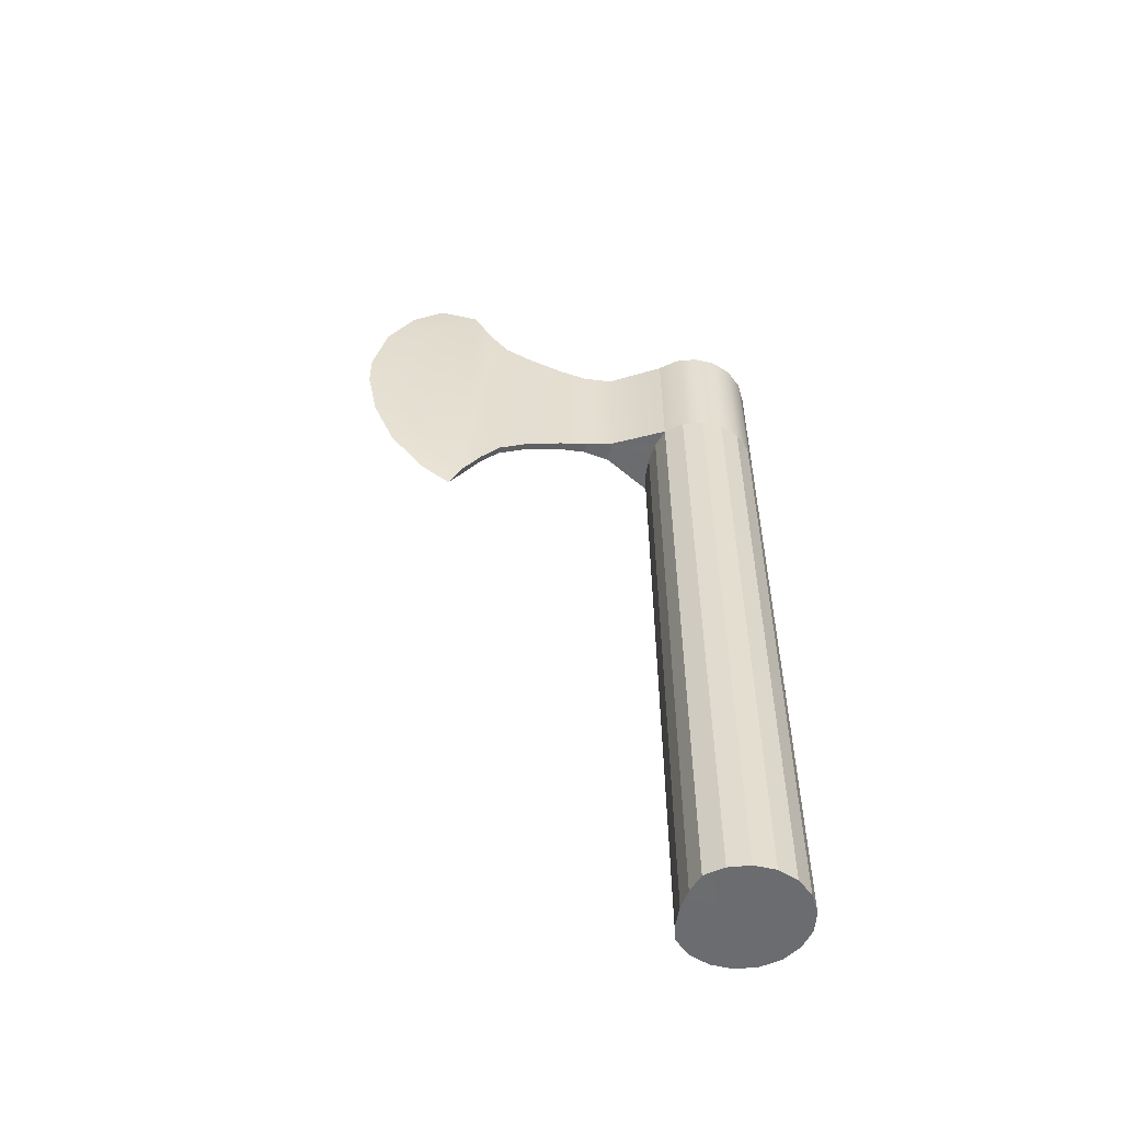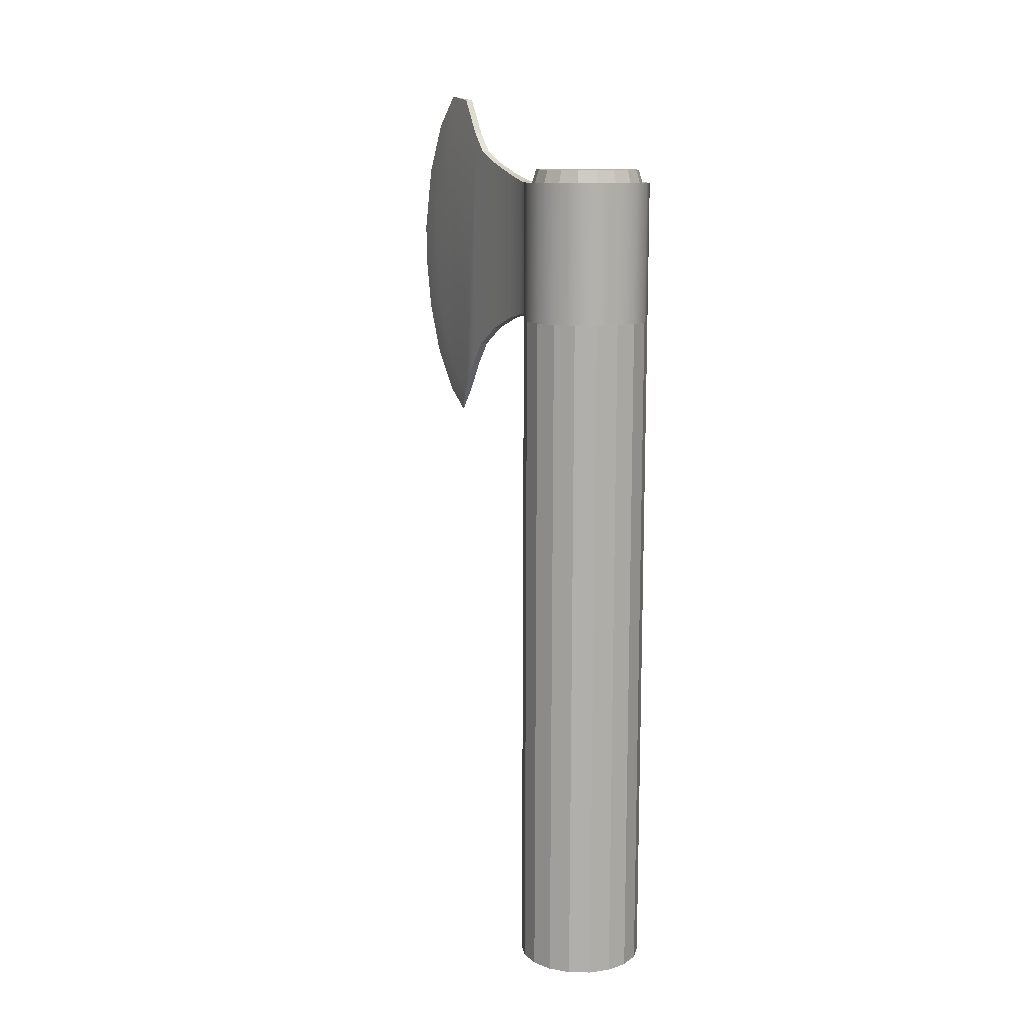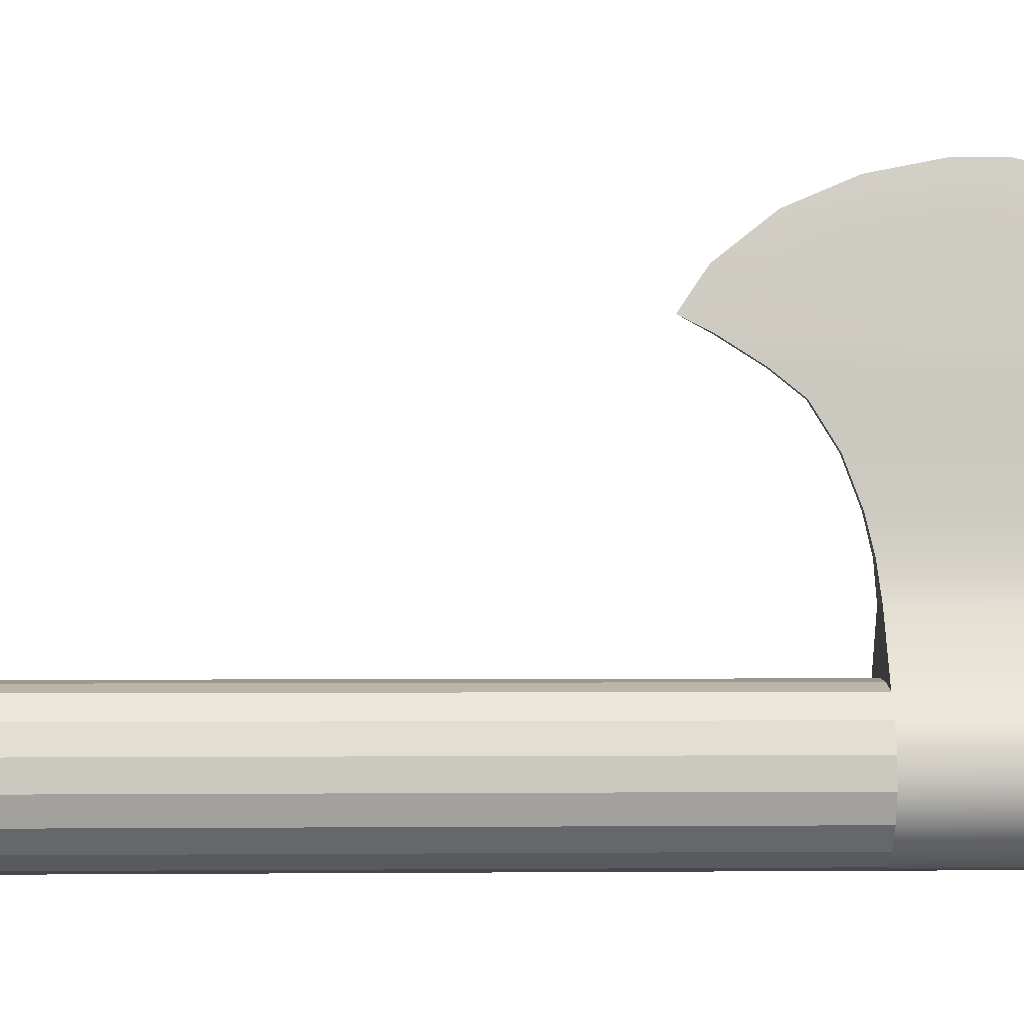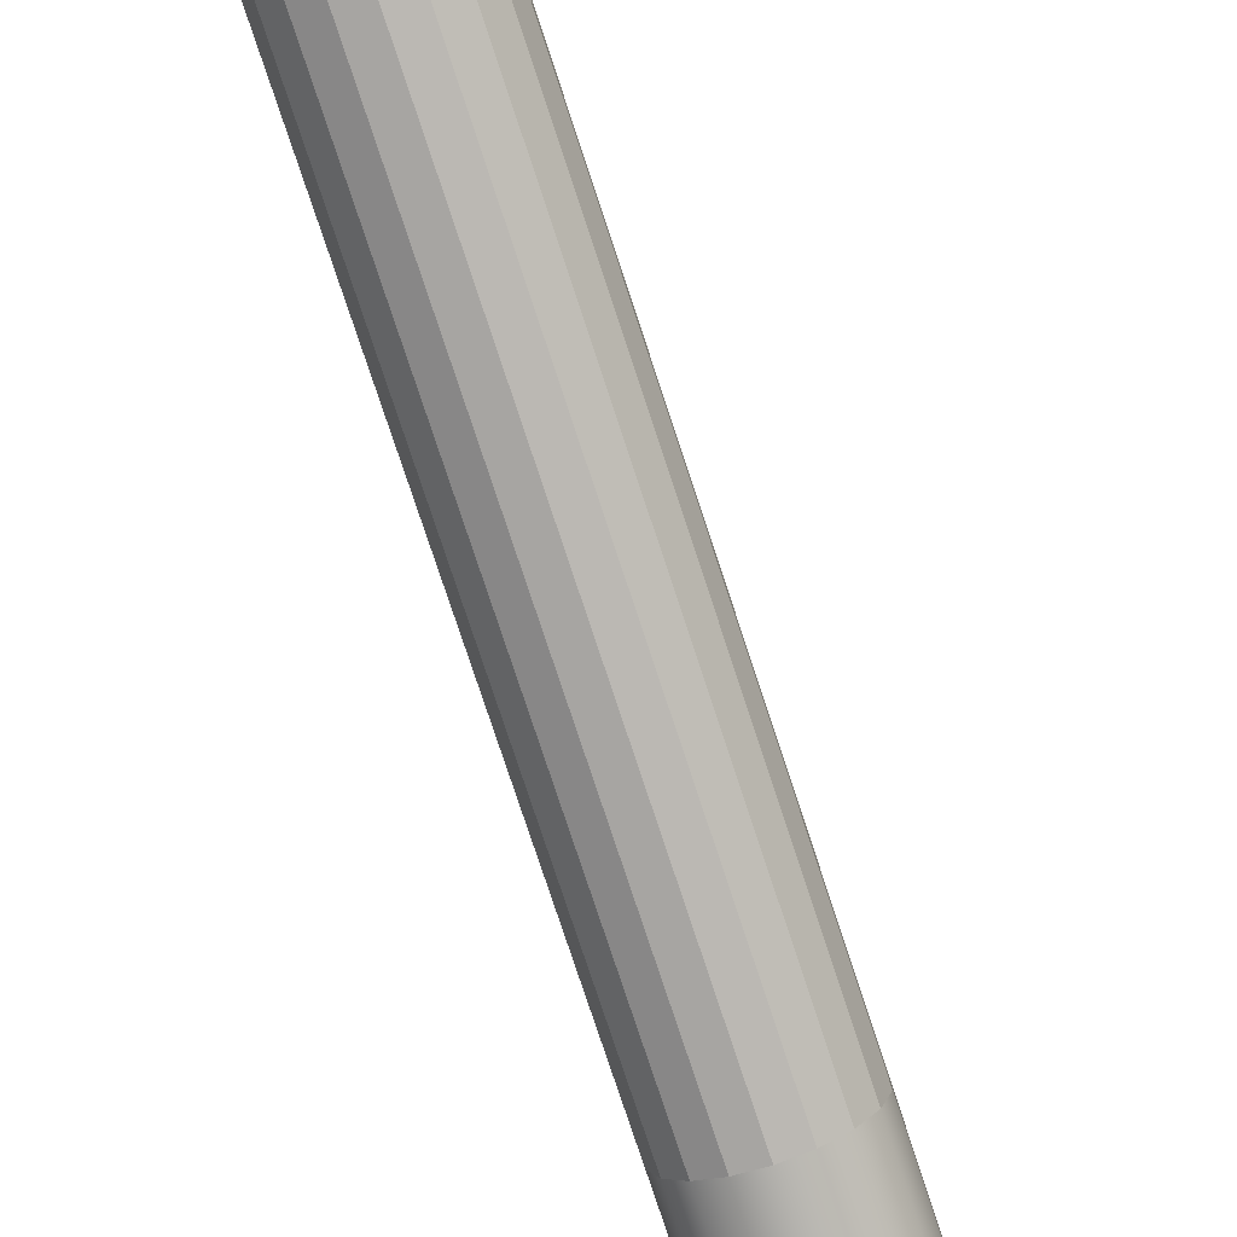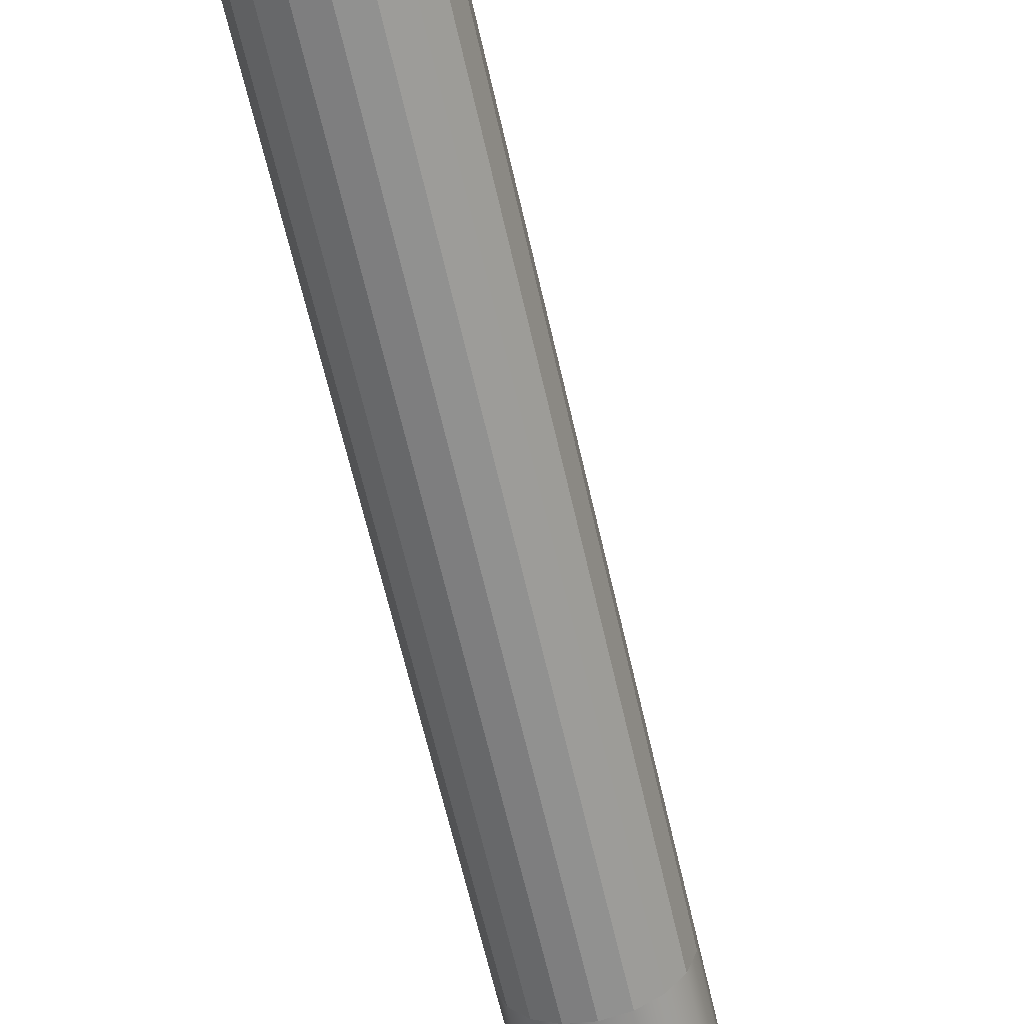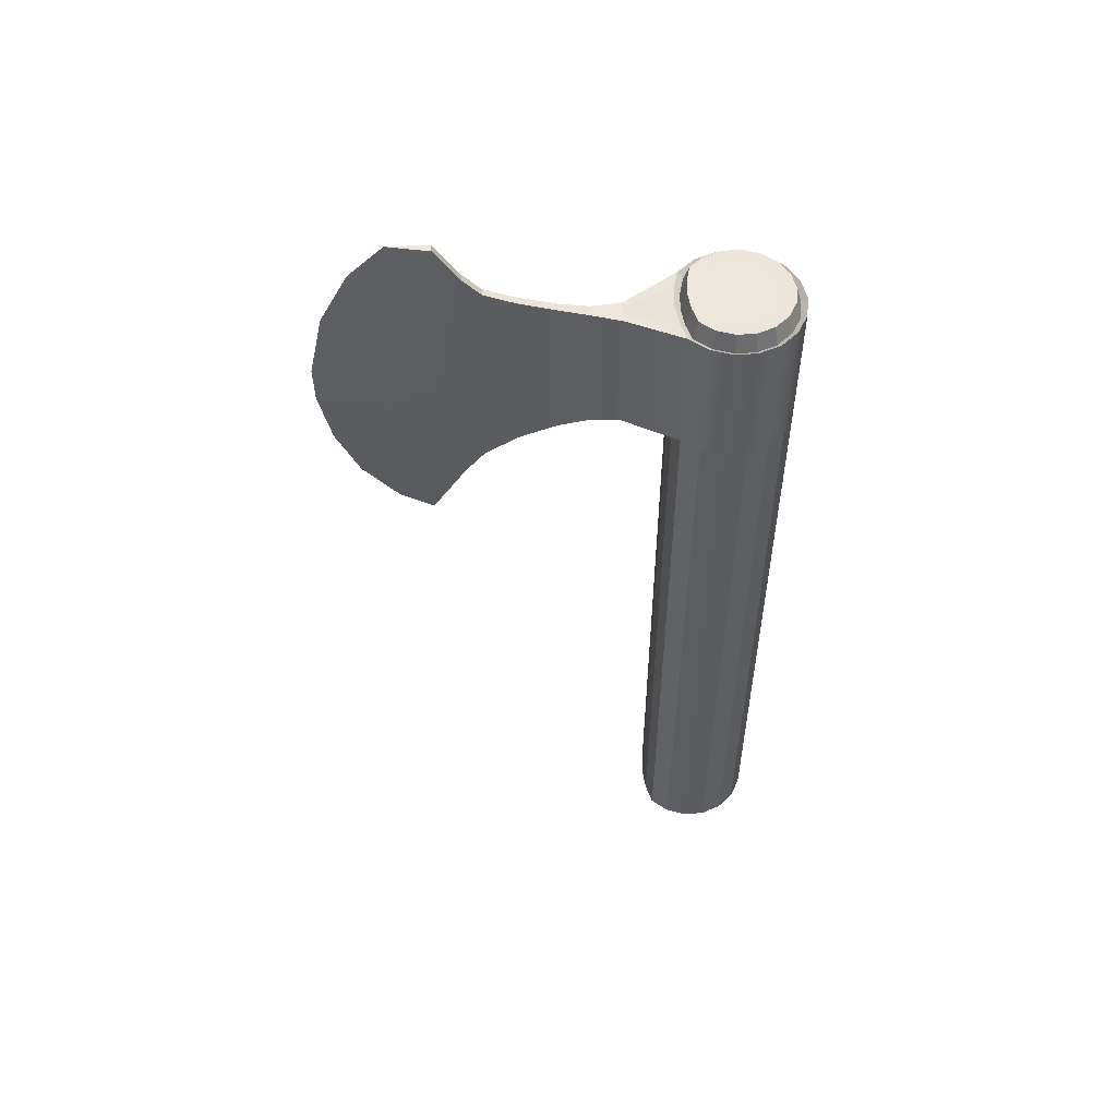
<metadata>
{"format":"obj","ext":"obj","renderer":"f3d","projection":"perspective","resolution":1024,"background":"white","views":[{"elev":-53.6,"azim":75.8,"up":"+Y"},{"elev":11.5,"azim":151.9,"up":"+Y"},{"elev":-1.7,"azim":87.7,"up":"+Z"},{"elev":-79.3,"azim":18.5,"up":"+Z"},{"elev":-63.3,"azim":12.9,"up":"+Z"},{"elev":54.2,"azim":85.1,"up":"+Y"}]}
</metadata>
<code>
g Shortaxe:default1
v -0.006879 0.4576 0.05616
v -0.02305 0.4598 0.027
v -0.02234 0.3831 0.02692
v -0.006677 0.383 0.05609
v -0.003551 0.3812 0.07221
v -0.003759 0.4597 0.07229
v -0.002748 0.3773 0.08828
v -0.002976 0.4638 0.08837
v -0.002603 0.3697 0.1083
v -0.002868 0.4702 0.1084
v -0.002635 0.3582 0.1267
v -0.002945 0.4771 0.1244
v -0.002638 0.3444 0.1376
v -0.003005 0.488 0.1342
v -0.002631 0.3262 0.1491
v -0.003106 0.5083 0.1471
v -0.002731 0.3412 0.1662
v -0.003134 0.4897 0.1687
v -0.002812 0.3583 0.1768
v -0.003125 0.4753 0.1776
v -0.002889 0.3773 0.1841
v -0.003104 0.4582 0.1846
v -0.00299 0.4079 0.1906
v -0.003045 0.4285 0.1908
v -0.000595 0.313 0.156
v -0.000689 0.3247 0.1734
v -0.001165 0.5111 0.1692
v -0.000816 0.3488 0.1924
v -0.001183 0.4931 0.1878
v -0.000936 0.3773 0.2046
v -0.00116 0.4645 0.203
v -0.001039 0.4079 0.2107
v -0.001094 0.4284 0.2109
v 0.02209 0.3833 0.02709
v 0.02188 0.4599 0.02716
v 0.005617 0.4576 0.0562
v 0.005816 0.3831 0.05613
v 0.002375 0.4597 0.07231
v 0.002583 0.3812 0.07223
v 0.001458 0.4638 0.08838
v 0.001687 0.3773 0.0883
v 0.001178 0.4702 0.1084
v 0.001444 0.3697 0.1083
v 0.001104 0.4771 0.1244
v 0.001412 0.3582 0.1267
v 0.001037 0.4881 0.1342
v 0.00141 0.3445 0.1376
v 0.00094 0.5083 0.1471
v 0.001417 0.3262 0.1492
v 0.000914 0.4897 0.1687
v 0.001317 0.3412 0.1662
v 0.000921 0.4753 0.1776
v 0.001234 0.3583 0.1768
v 0.000942 0.4582 0.1846
v 0.001159 0.3774 0.1841
v 0.001001 0.4285 0.1909
v 0.001056 0.4079 0.1906
v -0.001175 0.481 0.1943
v 0.01158 0.4599 -0.0325
v 0.02207 0.46 -0.02639
v 0.02984 0.46 -0.01706
v 0.03395 0.46 -0.005643
v 0.03391 0.46 0.006497
v 0.02972 0.4599 0.01789
v 0.01079 0.46 0.03014
v -0.000572 0.46 0.03116
v -0.01192 0.4599 0.03007
v -0.03082 0.4598 0.01767
v -0.03493 0.4598 0.006254
v -0.03489 0.4598 -0.005883
v -0.0307 0.4598 -0.01727
v -0.02286 0.4599 -0.02655
v -0.01233 0.4599 -0.03258
v -0.000369 0.4599 -0.03465
v 0.01178 0.3833 -0.03257
v 0.02227 0.3833 -0.02646
v 0.03004 0.3834 -0.01714
v 0.03416 0.3834 -0.005717
v 0.03411 0.3833 0.006421
v 0.02992 0.3833 0.01781
v 0.01099 0.3832 0.03007
v -0.00037 0.3832 0.03108
v -0.01172 0.3831 0.02999
v -0.03062 0.3832 0.0176
v -0.03472 0.3832 0.006181
v -0.03468 0.3832 -0.005957
v -0.03049 0.3832 -0.01735
v -0.02266 0.3832 -0.02662
v -0.01213 0.3833 -0.03265
v -0.000164 0.3833 -0.03472
v 0.002693 0.3831 0.05612
v 0.001051 0.3812 0.07222
v 0.000581 0.3773 0.08829
v 0.000433 0.3697 0.1083
v 0.0004 0.3582 0.1267
v 0.000397 0.3444 0.1376
v 0.000404 0.3262 0.1491
v -0.000431 0.3831 0.05611
v -0.000486 0.3812 0.07222
v -0.00053 0.3773 0.08829
v -0.000579 0.3697 0.1083
v -0.000613 0.3582 0.1267
v -0.000616 0.3444 0.1376
v -0.000606 0.3262 0.1491
v -0.003554 0.383 0.0561
v -0.002016 0.3812 0.07222
v -0.001636 0.3773 0.08829
v -0.001589 0.3697 0.1083
v -0.001626 0.3582 0.1267
v -0.001625 0.3444 0.1376
v -0.001618 0.3262 0.1491
v -7.1e-05 0.5083 0.1471
v 3e-05 0.4881 0.1342
v 9e-05 0.4771 0.1244
v 0.000164 0.4702 0.1084
v 0.00035 0.4638 0.08838
v 0.000843 0.4597 0.0723
v 0.002494 0.4576 0.05619
v -0.001081 0.5083 0.1471
v -0.000983 0.4881 0.1342
v -0.000919 0.4771 0.1244
v -0.000847 0.4702 0.1084
v -0.000759 0.4638 0.08837
v -0.000693 0.4597 0.07229
v -0.000629 0.4576 0.05618
v -0.002094 0.5083 0.1471
v -0.001995 0.4881 0.1342
v -0.001932 0.4771 0.1244
v -0.001855 0.4702 0.1084
v -0.001868 0.4638 0.08837
v -0.002223 0.4597 0.07229
v -0.003755 0.4576 0.05617
v 0.0128 0.002495 -0.03294
v 0.02329 0.002518 -0.02683
v 0.000728 0.002432 -0.000137
v 0.03105 0.002529 -0.01751
v 0.03517 0.002527 -0.006086
v 0.03513 0.002516 0.006052
v 0.03094 0.002495 0.01744
v 0.0231 0.002464 0.02672
v 0.012 0.002359 0.0297
v 0.000643 0.002329 0.03071
v -0.01071 0.0023 0.02962
v -0.02133 0.002274 0.02655
v -0.0296 0.002333 0.01723
v -0.03372 0.002333 0.005813
v -0.03367 0.002346 -0.006329
v -0.02948 0.002367 -0.01772
v -0.02165 0.002398 -0.02699
v -0.01111 0.002432 -0.03302
v 0.000849 0.002464 -0.03509
v 0.01046 0.4572 -0.02961
v 0.01996 0.4572 -0.02408
v 0.027 0.4572 -0.01563
v 0.03073 0.4572 -0.005281
v 0.03069 0.4572 0.005718
v 0.02689 0.4572 0.01604
v 0.01979 0.4571 0.02444
v 0.009736 0.4572 0.02715
v -0.000558 0.4572 0.02807
v -0.01084 0.4572 0.02707
v -0.02092 0.457 0.0243
v -0.02796 0.457 0.01585
v -0.03169 0.457 0.005503
v -0.03165 0.457 -0.005495
v -0.02785 0.4571 -0.01582
v -0.02075 0.4571 -0.02422
v -0.01121 0.4571 -0.02969
v -0.000368 0.4571 -0.03156
v 0.009349 0.4671 -0.02685
v 0.01791 0.4671 -0.02186
v -0.000506 0.467 -6.4e-05
v 0.02426 0.4671 -0.01424
v 0.02762 0.4671 -0.00492
v 0.02758 0.4671 0.004992
v 0.02416 0.4671 0.01429
v 0.01776 0.4671 0.02186
v 0.008698 0.4671 0.0243
v -0.000575 0.4671 0.02513
v -0.009844 0.4671 0.02423
v -0.01893 0.467 0.02173
v -0.02527 0.467 0.01412
v -0.02863 0.467 0.004796
v -0.02859 0.467 -0.005116
v -0.02517 0.467 -0.01442
v -0.01877 0.467 -0.02199
v -0.01017 0.467 -0.02691
v -0.000408 0.4671 -0.0286
g Shortaxe:Shortaxe Shortaxe:balta1 Shortaxe:pCylinder22 Shortaxe:polySurface5 Shortaxe:polySurface7 Shortaxe:polySurface8 Shortaxe:polySurface1
f 2 3 1
f 1 3 4
f 6 1 5
f 5 1 4
f 8 6 7
f 7 6 5
f 9 10 7
f 7 10 8
f 11 12 9
f 9 12 10
f 13 14 11
f 11 14 12
f 16 14 15
f 15 14 13
f 17 18 15
f 15 18 16
f 20 18 19
f 19 18 17
f 22 20 21
f 21 20 19
f 24 22 23
f 23 22 21
f 25 26 15
f 15 26 17
f 16 18 27
f 27 18 29
f 26 28 17
f 17 28 19
f 31 58 22
f 22 58 20
f 30 21 28
f 28 21 19
f 32 23 30
f 30 23 21
f 33 31 24
f 24 31 22
f 33 24 32
f 32 24 23
f 35 36 34
f 34 36 37
f 38 39 36
f 36 39 37
f 40 41 38
f 38 41 39
f 40 42 41
f 41 42 43
f 42 44 43
f 43 44 45
f 44 46 45
f 45 46 47
f 48 49 46
f 46 49 47
f 48 50 49
f 49 50 51
f 52 53 50
f 50 53 51
f 54 55 52
f 52 55 53
f 56 57 54
f 54 57 55
f 51 26 49
f 49 26 25
f 48 27 50
f 50 27 29
f 53 28 51
f 51 28 26
f 52 58 54
f 54 58 31
f 30 28 55
f 55 28 53
f 32 30 57
f 57 30 55
f 54 31 56
f 56 31 33
f 33 32 56
f 56 32 57
f 105 4 83
f 83 4 3
f 132 67 1
f 1 67 2
f 106 5 105
f 105 5 4
f 131 132 6
f 6 132 1
f 107 7 106
f 106 7 5
f 130 131 8
f 8 131 6
f 108 9 107
f 107 9 7
f 129 130 10
f 10 130 8
f 108 109 9
f 9 109 11
f 128 129 12
f 12 129 10
f 109 110 11
f 11 110 13
f 127 128 14
f 14 128 12
f 110 111 13
f 13 111 15
f 126 127 16
f 16 127 14
f 15 111 25
f 111 104 25
f 58 29 20
f 20 29 18
f 50 29 52
f 52 29 58
f 48 112 27
f 27 112 119
f 59 60 75
f 75 60 76
f 60 61 76
f 76 61 77
f 61 62 77
f 77 62 78
f 62 63 78
f 78 63 79
f 63 64 79
f 79 64 80
f 64 35 80
f 80 35 34
f 68 84 2
f 2 84 3
f 68 69 84
f 84 69 85
f 69 70 85
f 85 70 86
f 70 71 86
f 86 71 87
f 71 72 87
f 87 72 88
f 72 73 88
f 88 73 89
f 73 74 89
f 89 74 90
f 74 59 90
f 90 59 75
f 171 170 172
f 173 171 172
f 174 173 172
f 175 174 172
f 176 175 172
f 177 176 172
f 178 177 172
f 179 178 172
f 180 179 172
f 181 180 172
f 182 181 172
f 183 182 172
f 184 183 172
f 185 184 172
f 186 185 172
f 187 186 172
f 188 187 172
f 170 188 172
f 133 134 135
f 134 136 135
f 136 137 135
f 137 138 135
f 138 139 135
f 139 140 135
f 140 141 135
f 141 142 135
f 142 143 135
f 143 144 135
f 144 145 135
f 145 146 135
f 146 147 135
f 147 148 135
f 148 149 135
f 149 150 135
f 150 151 135
f 151 133 135
f 34 37 81
f 81 37 91
f 37 39 91
f 91 39 92
f 39 41 92
f 92 41 93
f 41 43 93
f 93 43 94
f 43 45 94
f 94 45 95
f 45 47 95
f 95 47 96
f 47 49 96
f 96 49 97
f 81 91 82
f 82 91 98
f 91 92 98
f 98 92 99
f 92 93 99
f 99 93 100
f 93 94 100
f 100 94 101
f 94 95 101
f 101 95 102
f 95 96 102
f 102 96 103
f 96 97 103
f 103 97 104
f 98 105 82
f 82 105 83
f 99 106 98
f 98 106 105
f 100 107 99
f 99 107 106
f 100 101 107
f 107 101 108
f 101 102 108
f 108 102 109
f 102 103 109
f 109 103 110
f 103 104 110
f 110 104 111
f 48 46 112
f 112 46 113
f 46 44 113
f 113 44 114
f 44 42 114
f 114 42 115
f 40 116 42
f 42 116 115
f 38 117 40
f 40 117 116
f 36 118 38
f 38 118 117
f 35 65 36
f 36 65 118
f 112 113 119
f 119 113 120
f 113 114 120
f 120 114 121
f 114 115 121
f 121 115 122
f 115 116 122
f 122 116 123
f 117 124 116
f 116 124 123
f 118 125 117
f 117 125 124
f 65 66 118
f 118 66 125
f 119 120 126
f 126 120 127
f 120 121 127
f 127 121 128
f 121 122 128
f 128 122 129
f 122 123 129
f 129 123 130
f 123 124 130
f 130 124 131
f 124 125 131
f 131 125 132
f 125 66 132
f 132 66 67
f 16 27 126
f 27 119 126
f 49 25 97
f 25 104 97
f 75 76 133
f 133 76 134
f 76 77 134
f 134 77 136
f 77 78 136
f 136 78 137
f 78 79 137
f 137 79 138
f 79 80 138
f 138 80 139
f 80 34 139
f 139 34 140
f 34 81 140
f 140 81 141
f 81 82 141
f 141 82 142
f 82 83 142
f 142 83 143
f 83 3 143
f 143 3 144
f 3 84 144
f 144 84 145
f 84 85 145
f 145 85 146
f 85 86 146
f 146 86 147
f 86 87 147
f 147 87 148
f 87 88 148
f 148 88 149
f 88 89 149
f 149 89 150
f 89 90 150
f 150 90 151
f 90 75 151
f 151 75 133
f 60 59 153
f 153 59 152
f 61 60 154
f 154 60 153
f 62 61 155
f 155 61 154
f 63 62 156
f 156 62 155
f 64 63 157
f 157 63 156
f 35 64 158
f 158 64 157
f 35 158 65
f 65 158 159
f 65 159 66
f 66 159 160
f 67 66 161
f 161 66 160
f 2 67 162
f 162 67 161
f 2 162 68
f 68 162 163
f 68 163 69
f 69 163 164
f 69 164 70
f 70 164 165
f 70 165 71
f 71 165 166
f 71 166 72
f 72 166 167
f 72 167 73
f 73 167 168
f 73 168 74
f 74 168 169
f 59 74 152
f 152 74 169
f 153 152 171
f 171 152 170
f 154 153 173
f 173 153 171
f 155 154 174
f 174 154 173
f 156 155 175
f 175 155 174
f 157 156 176
f 176 156 175
f 158 157 177
f 177 157 176
f 158 177 159
f 159 177 178
f 159 178 160
f 160 178 179
f 161 160 180
f 180 160 179
f 162 161 181
f 181 161 180
f 162 181 163
f 163 181 182
f 163 182 164
f 164 182 183
f 164 183 165
f 165 183 184
f 165 184 166
f 166 184 185
f 166 185 167
f 167 185 186
f 167 186 168
f 168 186 187
f 168 187 169
f 169 187 188
f 152 169 170
f 170 169 188

</code>
